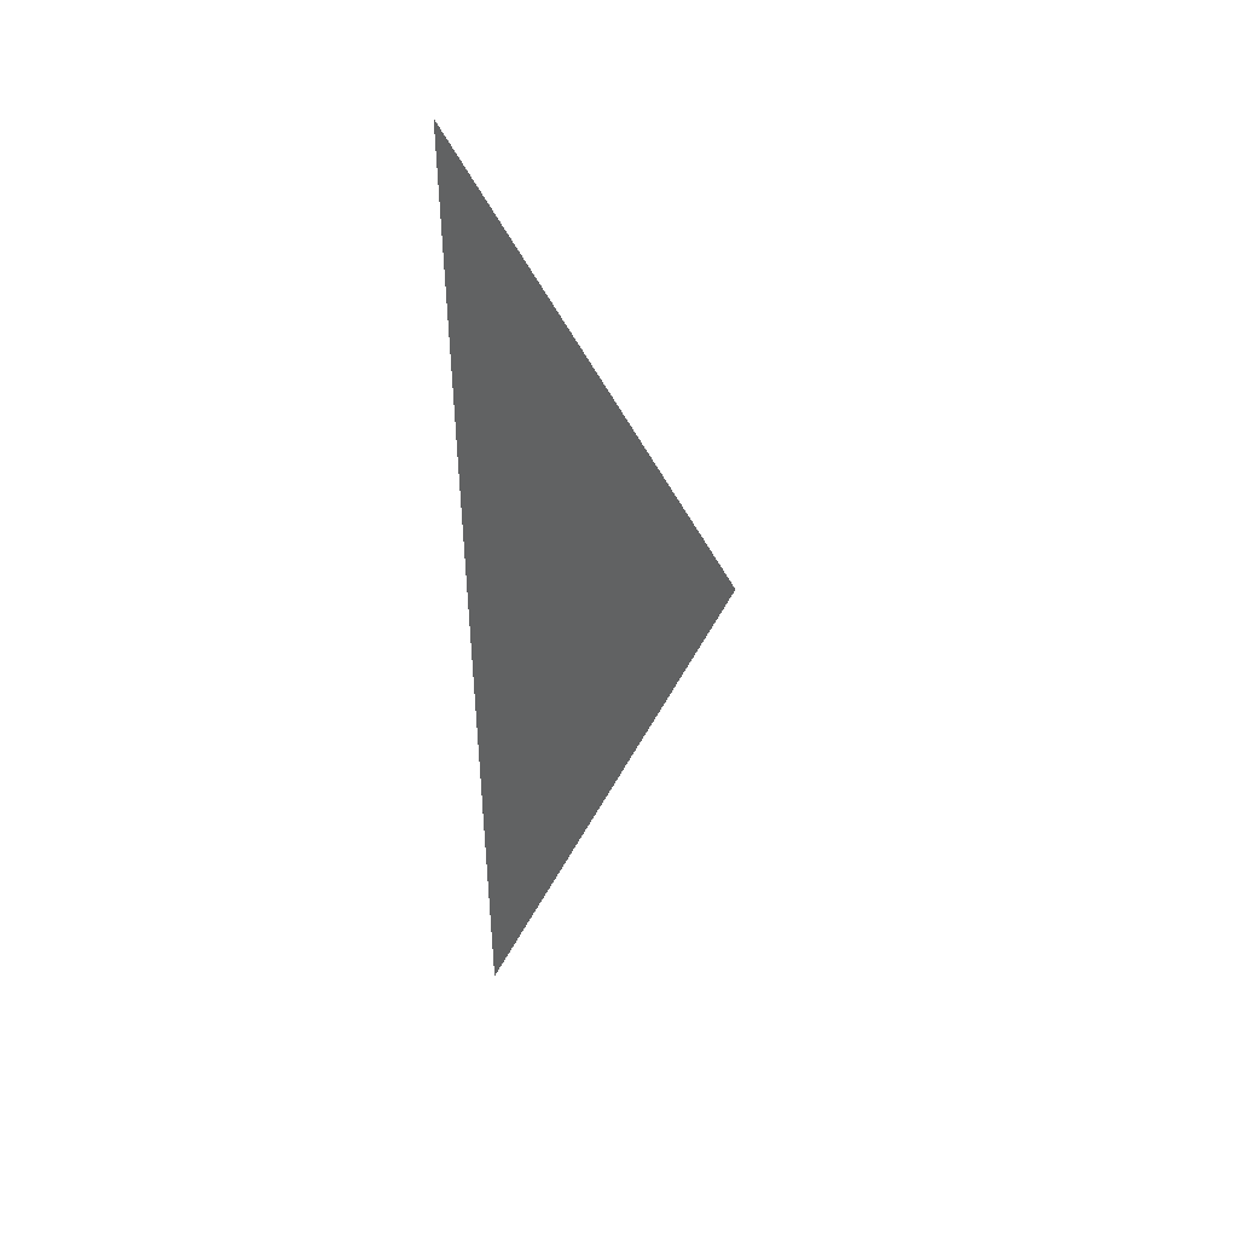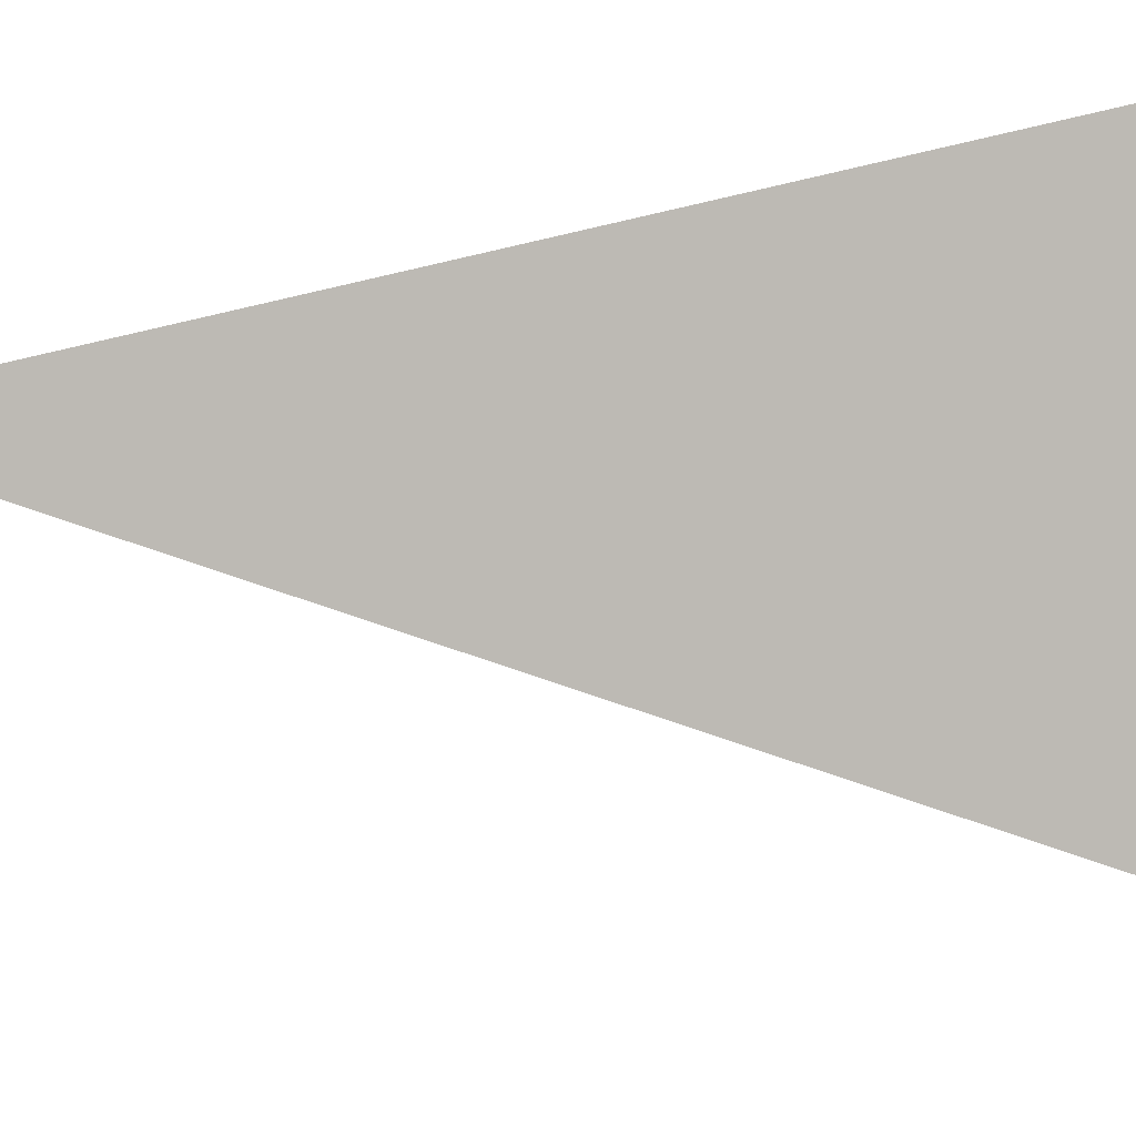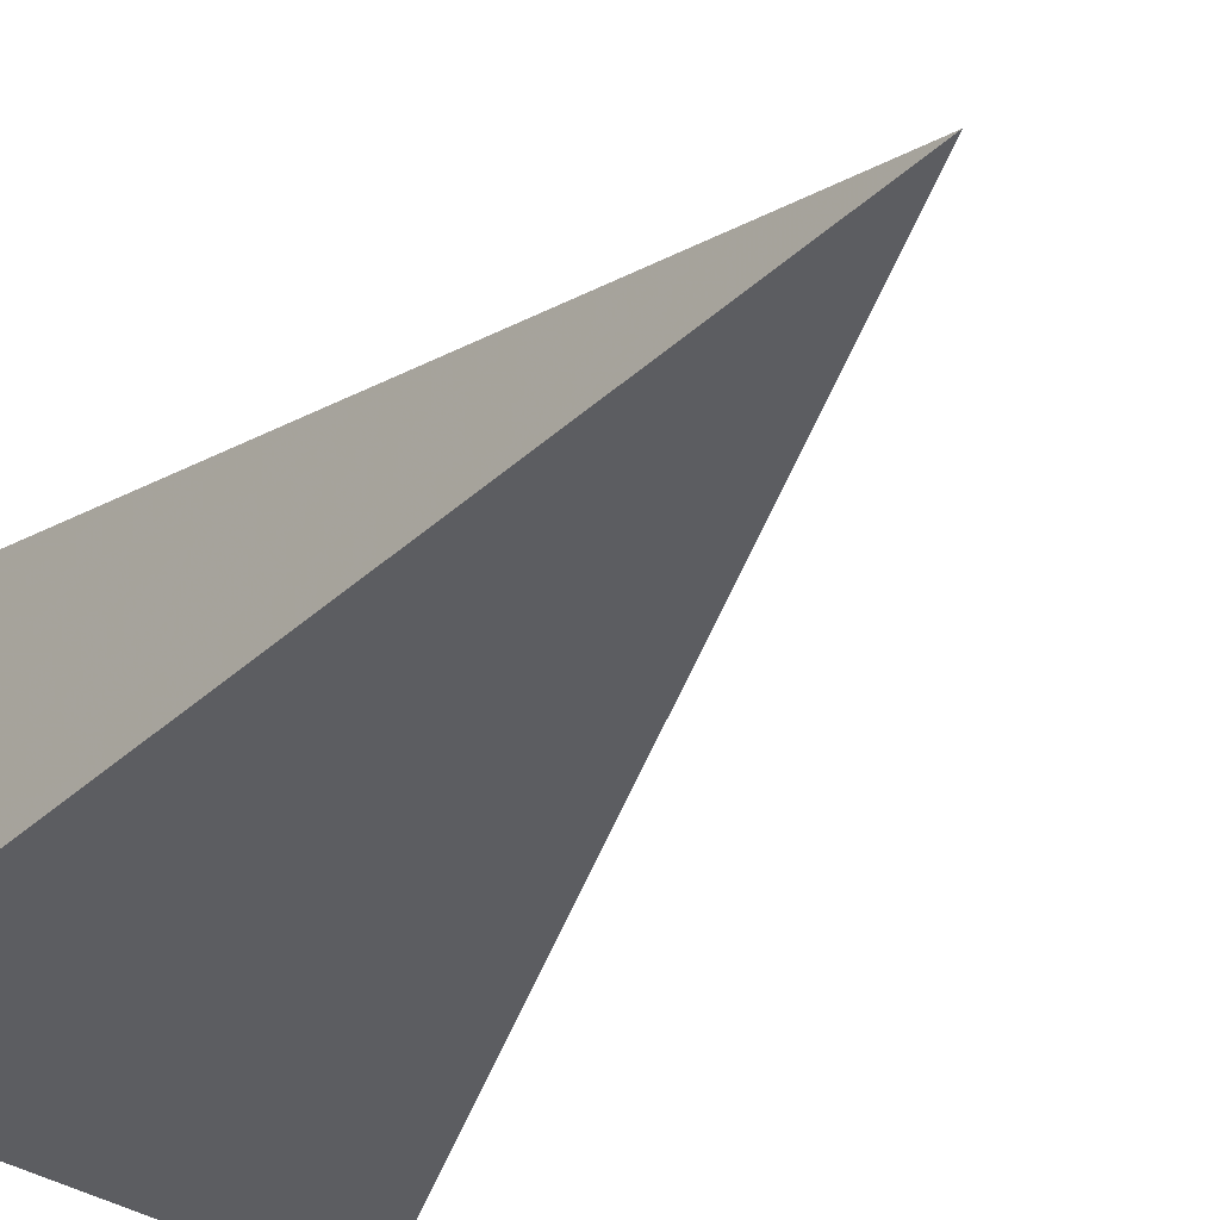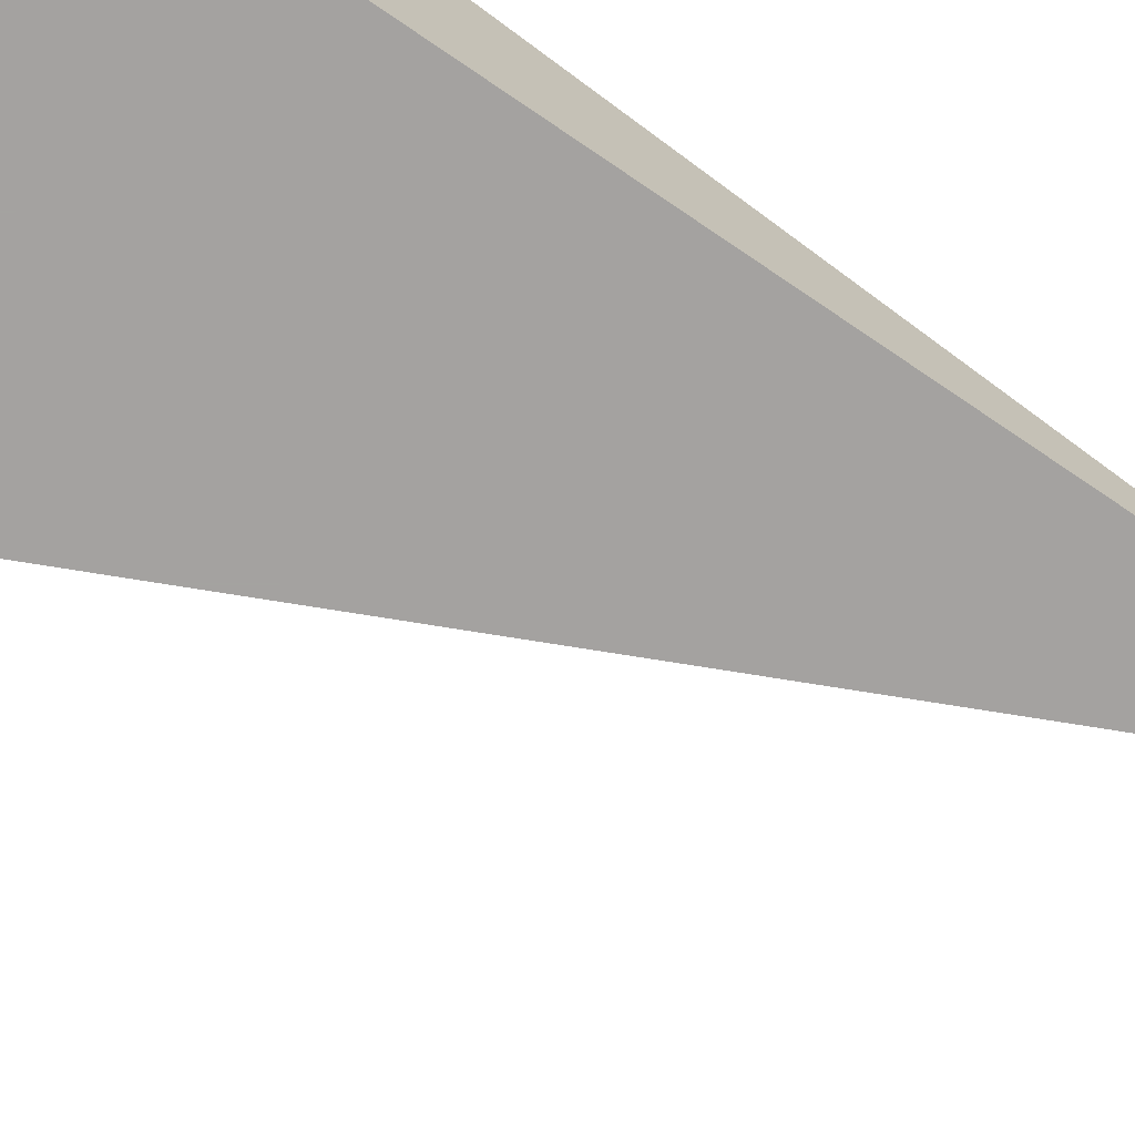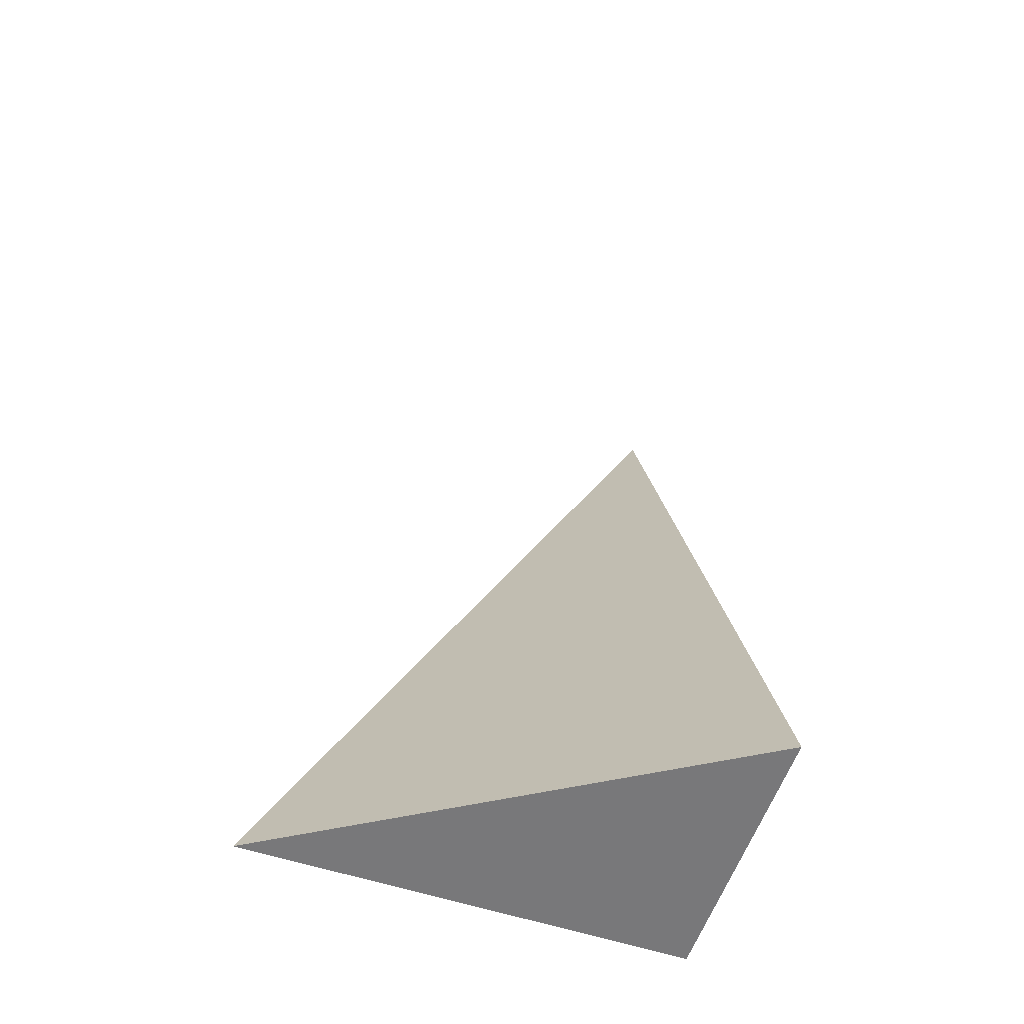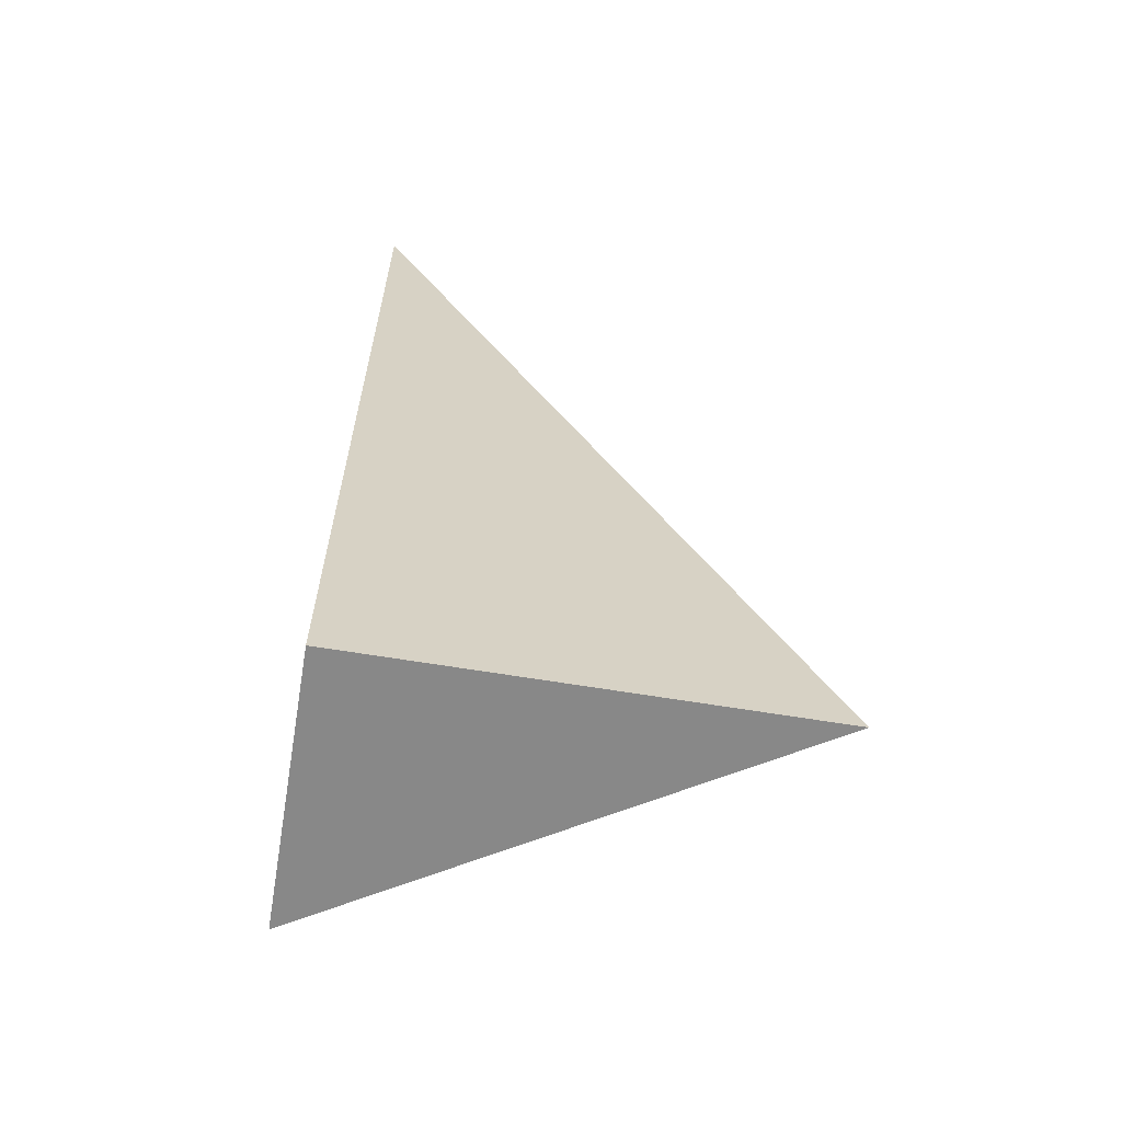
<metadata>
{"format":"obj","ext":"obj","renderer":"f3d","projection":"perspective","resolution":1024,"background":"white","views":[{"elev":68.5,"azim":89.1,"up":"+Z"},{"elev":59.5,"azim":85.7,"up":"+Y"},{"elev":-36.3,"azim":-40.3,"up":"+Y"},{"elev":-72.7,"azim":-124.2,"up":"+Y"},{"elev":-57.6,"azim":161.2,"up":"+Z"},{"elev":-62.8,"azim":-9.6,"up":"+Z"}]}
</metadata>
<code>
v -0.1527 -0.09423 -0.3279
v 0.4582 -0.09423 -0.3279
v -0.1527 0.2827 -0.3279
v -0.1527 -0.09423 0.9838
v -0.1527 0.09423 -0.3279
v 0.1527 0.09423 -0.3279
v 0.1527 -0.09423 -0.3279
v 0.1527 -0.09423 0.3279
v -0.1527 -0.09423 0.3279
v -0.1527 0.09423 0.3279
v -0.1527 0 -0.3279
v 1.388e-17 0 -0.3279
v 1.388e-17 -0.09423 -0.3279
v -0.1527 0.1885 -0.3279
v 1.388e-17 0.1885 -0.3279
v 1.388e-17 0.09423 -0.3279
v 0.3055 0 -0.3279
v 0.3055 -0.09423 -0.3279
v 0.1527 0 -0.3279
v 1.388e-17 -0.09423 -2.776e-17
v -0.1527 -0.09423 -2.776e-17
v 0.3055 -0.09423 -2.776e-17
v 0.1527 -0.09423 -2.776e-17
v 1.388e-17 -0.09423 0.6558
v -0.1527 -0.09423 0.6558
v 1.388e-17 -0.09423 0.3279
v -0.1527 0.09423 -2.776e-17
v -0.1527 0.1885 -2.776e-17
v -0.1527 0 -2.776e-17
v -0.1527 0 0.6558
v -0.1527 0 0.3279
v 0.1527 0 -2.776e-17
v 1.388e-17 0.09423 -2.776e-17
v 1.388e-17 0 0.3279
v -0.1527 -0.04712 -0.3279
v -0.07636 -0.04712 -0.3279
v -0.07636 -0.09423 -0.3279
v -0.1527 0.04712 -0.3279
v -0.07636 0.04712 -0.3279
v -0.07636 0 -0.3279
v 0.07636 -0.04712 -0.3279
v 0.07636 -0.09423 -0.3279
v 1.388e-17 -0.04712 -0.3279
v -0.1527 0.1413 -0.3279
v -0.07636 0.1413 -0.3279
v -0.07636 0.09423 -0.3279
v -0.1527 0.2356 -0.3279
v -0.07636 0.2356 -0.3279
v -0.07636 0.1885 -0.3279
v 0.07636 0.1413 -0.3279
v 0.07636 0.09423 -0.3279
v 1.388e-17 0.1413 -0.3279
v 0.2291 0.04712 -0.3279
v 0.2291 0 -0.3279
v 0.1527 0.04712 -0.3279
v 0.3818 -0.04712 -0.3279
v 0.3818 -0.09423 -0.3279
v 0.3055 -0.04712 -0.3279
v 0.2291 -0.09423 -0.3279
v 0.1527 -0.04712 -0.3279
v 0.2291 -0.04712 -0.3279
v 1.388e-17 0.04712 -0.3279
v 0.07636 0.04712 -0.3279
v 0.07636 0 -0.3279
v -0.07636 -0.09423 -0.164
v -0.1527 -0.09423 -0.164
v 0.07636 -0.09423 -0.164
v 1.388e-17 -0.09423 -0.164
v -0.07636 -0.09423 0.164
v -0.1527 -0.09423 0.164
v -0.07636 -0.09423 -2.776e-17
v 0.2291 -0.09423 -0.164
v 0.1527 -0.09423 -0.164
v 0.3818 -0.09423 -0.164
v 0.3055 -0.09423 -0.164
v 0.2291 -0.09423 0.164
v 0.1527 -0.09423 0.164
v 0.2291 -0.09423 -2.776e-17
v 0.07636 -0.09423 0.4919
v 1.388e-17 -0.09423 0.4919
v 0.07636 -0.09423 0.3279
v -0.07636 -0.09423 0.8198
v -0.1527 -0.09423 0.8198
v -0.07636 -0.09423 0.6558
v -0.1527 -0.09423 0.4919
v -0.07636 -0.09423 0.3279
v -0.07636 -0.09423 0.4919
v 0.07636 -0.09423 -2.776e-17
v 0.07636 -0.09423 0.164
v 1.388e-17 -0.09423 0.164
v -0.1527 0.1885 -0.164
v -0.1527 0.2356 -0.164
v -0.1527 0.09423 -0.164
v -0.1527 0.1413 -0.164
v -0.1527 0.09423 0.164
v -0.1527 0.1413 0.164
v -0.1527 0.1413 -2.776e-17
v -0.1527 0 -0.164
v -0.1527 0.04712 -0.164
v -0.1527 -0.04712 -0.164
v -0.1527 -0.04712 0.164
v -0.1527 -0.04712 -2.776e-17
v -0.1527 -0.04712 0.4919
v -0.1527 -0.04712 0.3279
v -0.1527 -0.04712 0.8198
v -0.1527 -0.04712 0.6558
v -0.1527 0.04712 0.4919
v -0.1527 0.04712 0.3279
v -0.1527 0 0.4919
v -0.1527 0.04712 -2.776e-17
v -0.1527 0 0.164
v -0.1527 0.04712 0.164
v 0.3055 -0.04712 -0.164
v 0.1527 0.04712 -0.164
v 0.2291 0 -0.164
v 0.1527 -0.04712 0.164
v 0.2291 -0.04712 -2.776e-17
v 1.388e-17 0.1413 -0.164
v 0.07636 0.09423 -0.164
v -0.07636 0.1885 -0.164
v -0.07636 0.09423 0.164
v -0.07636 0.1413 -2.776e-17
v -0.07636 0 0.4919
v -0.07636 0.04712 0.3279
v -0.07636 -0.04712 0.6558
v 0.07636 -0.04712 0.3279
v 1.388e-17 -0.04712 0.4919
v 0.07636 0.04712 -2.776e-17
v 1.388e-17 0.04712 0.164
v 0.07636 0 0.164
f 1 35 37
f 35 11 36
f 36 13 37
f 35 36 37
f 11 38 40
f 38 5 39
f 39 12 40
f 38 39 40
f 12 41 43
f 41 7 42
f 42 13 43
f 41 42 43
f 11 40 36
f 40 12 43
f 43 13 36
f 40 43 36
f 5 44 46
f 44 14 45
f 45 16 46
f 44 45 46
f 14 47 49
f 47 3 48
f 48 15 49
f 47 48 49
f 15 50 52
f 50 6 51
f 51 16 52
f 50 51 52
f 14 49 45
f 49 15 52
f 52 16 45
f 49 52 45
f 6 53 55
f 53 17 54
f 54 19 55
f 53 54 55
f 17 56 58
f 56 2 57
f 57 18 58
f 56 57 58
f 18 59 61
f 59 7 60
f 60 19 61
f 59 60 61
f 17 58 54
f 58 18 61
f 61 19 54
f 58 61 54
f 5 46 39
f 46 16 62
f 62 12 39
f 46 62 39
f 16 51 63
f 51 6 55
f 55 19 63
f 51 55 63
f 19 60 64
f 60 7 41
f 41 12 64
f 60 41 64
f 16 63 62
f 63 19 64
f 64 12 62
f 63 64 62
f 1 37 66
f 37 13 65
f 65 21 66
f 37 65 66
f 13 42 68
f 42 7 67
f 67 20 68
f 42 67 68
f 20 69 71
f 69 9 70
f 70 21 71
f 69 70 71
f 13 68 65
f 68 20 71
f 71 21 65
f 68 71 65
f 7 59 73
f 59 18 72
f 72 23 73
f 59 72 73
f 18 57 75
f 57 2 74
f 74 22 75
f 57 74 75
f 22 76 78
f 76 8 77
f 77 23 78
f 76 77 78
f 18 75 72
f 75 22 78
f 78 23 72
f 75 78 72
f 8 79 81
f 79 24 80
f 80 26 81
f 79 80 81
f 24 82 84
f 82 4 83
f 83 25 84
f 82 83 84
f 25 85 87
f 85 9 86
f 86 26 87
f 85 86 87
f 24 84 80
f 84 25 87
f 87 26 80
f 84 87 80
f 7 73 67
f 73 23 88
f 88 20 67
f 73 88 67
f 23 77 89
f 77 8 81
f 81 26 89
f 77 81 89
f 26 86 90
f 86 9 69
f 69 20 90
f 86 69 90
f 23 89 88
f 89 26 90
f 90 20 88
f 89 90 88
f 3 47 92
f 47 14 91
f 91 28 92
f 47 91 92
f 14 44 94
f 44 5 93
f 93 27 94
f 44 93 94
f 27 95 97
f 95 10 96
f 96 28 97
f 95 96 97
f 14 94 91
f 94 27 97
f 97 28 91
f 94 97 91
f 5 38 99
f 38 11 98
f 98 29 99
f 38 98 99
f 11 35 100
f 35 1 66
f 66 21 100
f 35 66 100
f 21 70 102
f 70 9 101
f 101 29 102
f 70 101 102
f 11 100 98
f 100 21 102
f 102 29 98
f 100 102 98
f 9 85 104
f 85 25 103
f 103 31 104
f 85 103 104
f 25 83 106
f 83 4 105
f 105 30 106
f 83 105 106
f 30 107 109
f 107 10 108
f 108 31 109
f 107 108 109
f 25 106 103
f 106 30 109
f 109 31 103
f 106 109 103
f 5 99 93
f 99 29 110
f 110 27 93
f 99 110 93
f 29 101 111
f 101 9 104
f 104 31 111
f 101 104 111
f 31 108 112
f 108 10 95
f 95 27 112
f 108 95 112
f 29 111 110
f 111 31 112
f 112 27 110
f 111 112 110
f 2 56 74
f 56 17 113
f 113 22 74
f 56 113 74
f 17 53 115
f 53 6 114
f 114 32 115
f 53 114 115
f 32 116 117
f 116 8 76
f 76 22 117
f 116 76 117
f 17 115 113
f 115 32 117
f 117 22 113
f 115 117 113
f 6 50 119
f 50 15 118
f 118 33 119
f 50 118 119
f 15 48 120
f 48 3 92
f 92 28 120
f 48 92 120
f 28 96 122
f 96 10 121
f 121 33 122
f 96 121 122
f 15 120 118
f 120 28 122
f 122 33 118
f 120 122 118
f 10 107 124
f 107 30 123
f 123 34 124
f 107 123 124
f 30 105 125
f 105 4 82
f 82 24 125
f 105 82 125
f 24 79 127
f 79 8 126
f 126 34 127
f 79 126 127
f 30 125 123
f 125 24 127
f 127 34 123
f 125 127 123
f 6 119 114
f 119 33 128
f 128 32 114
f 119 128 114
f 33 121 129
f 121 10 124
f 124 34 129
f 121 124 129
f 34 126 130
f 126 8 116
f 116 32 130
f 126 116 130
f 33 129 128
f 129 34 130
f 130 32 128
f 129 130 128

</code>
